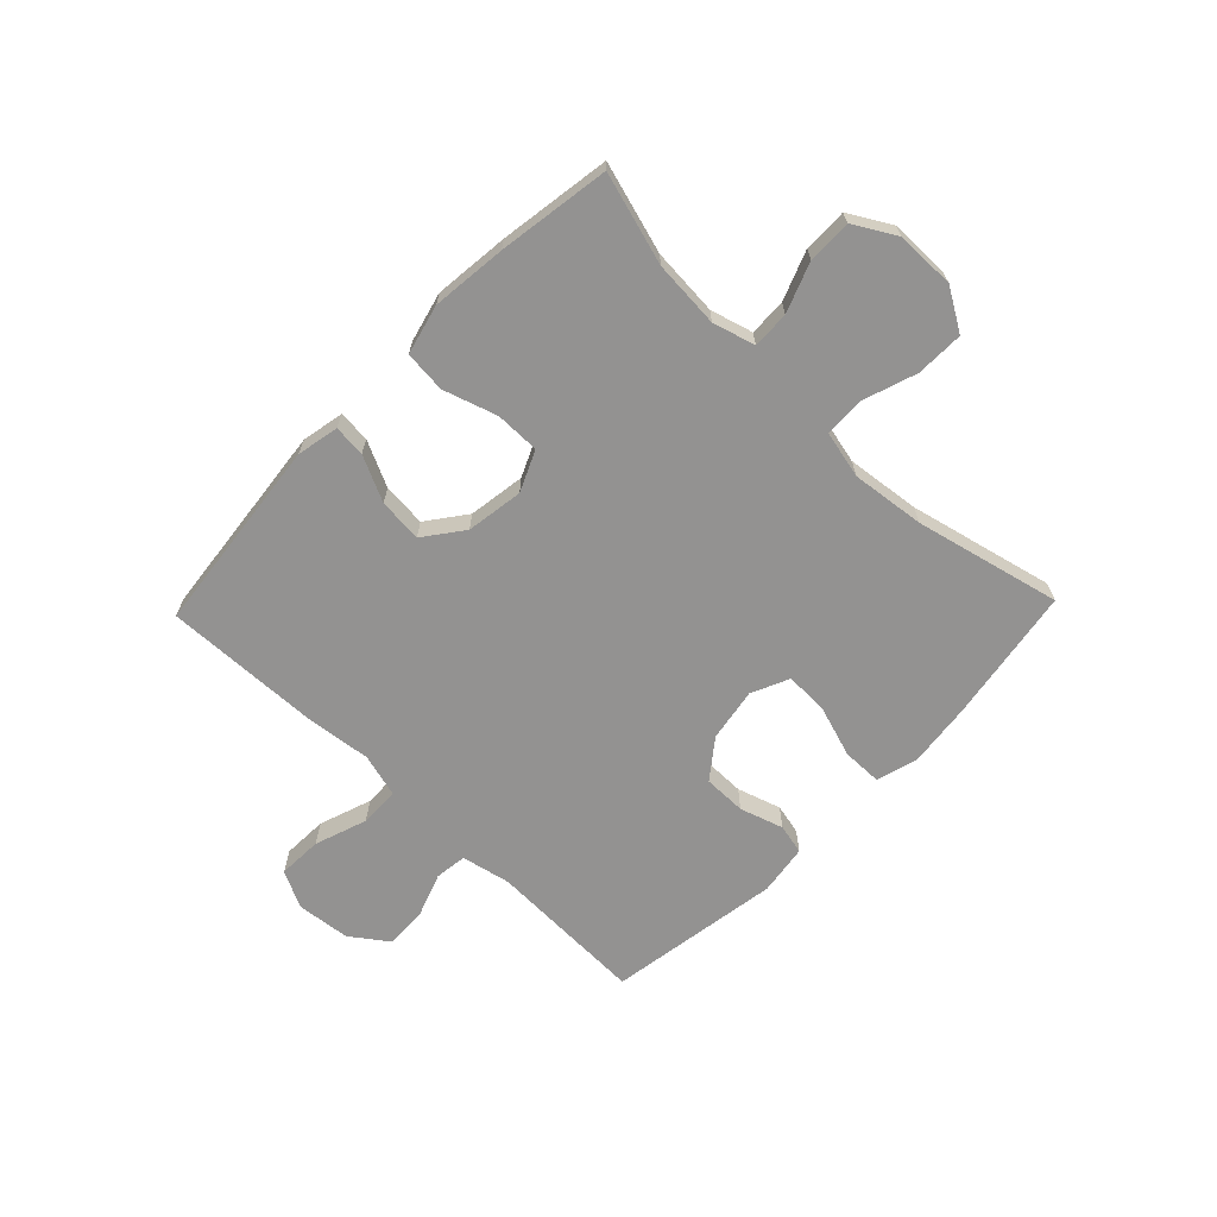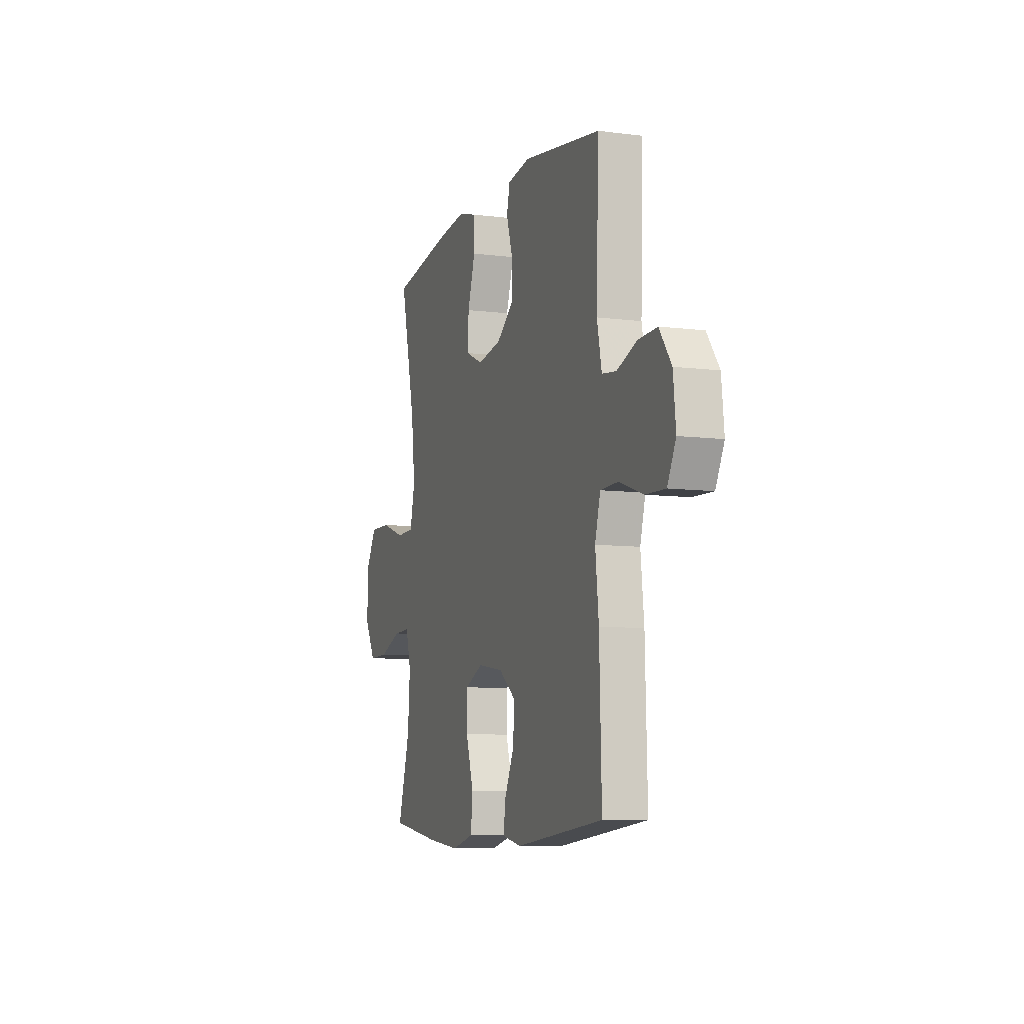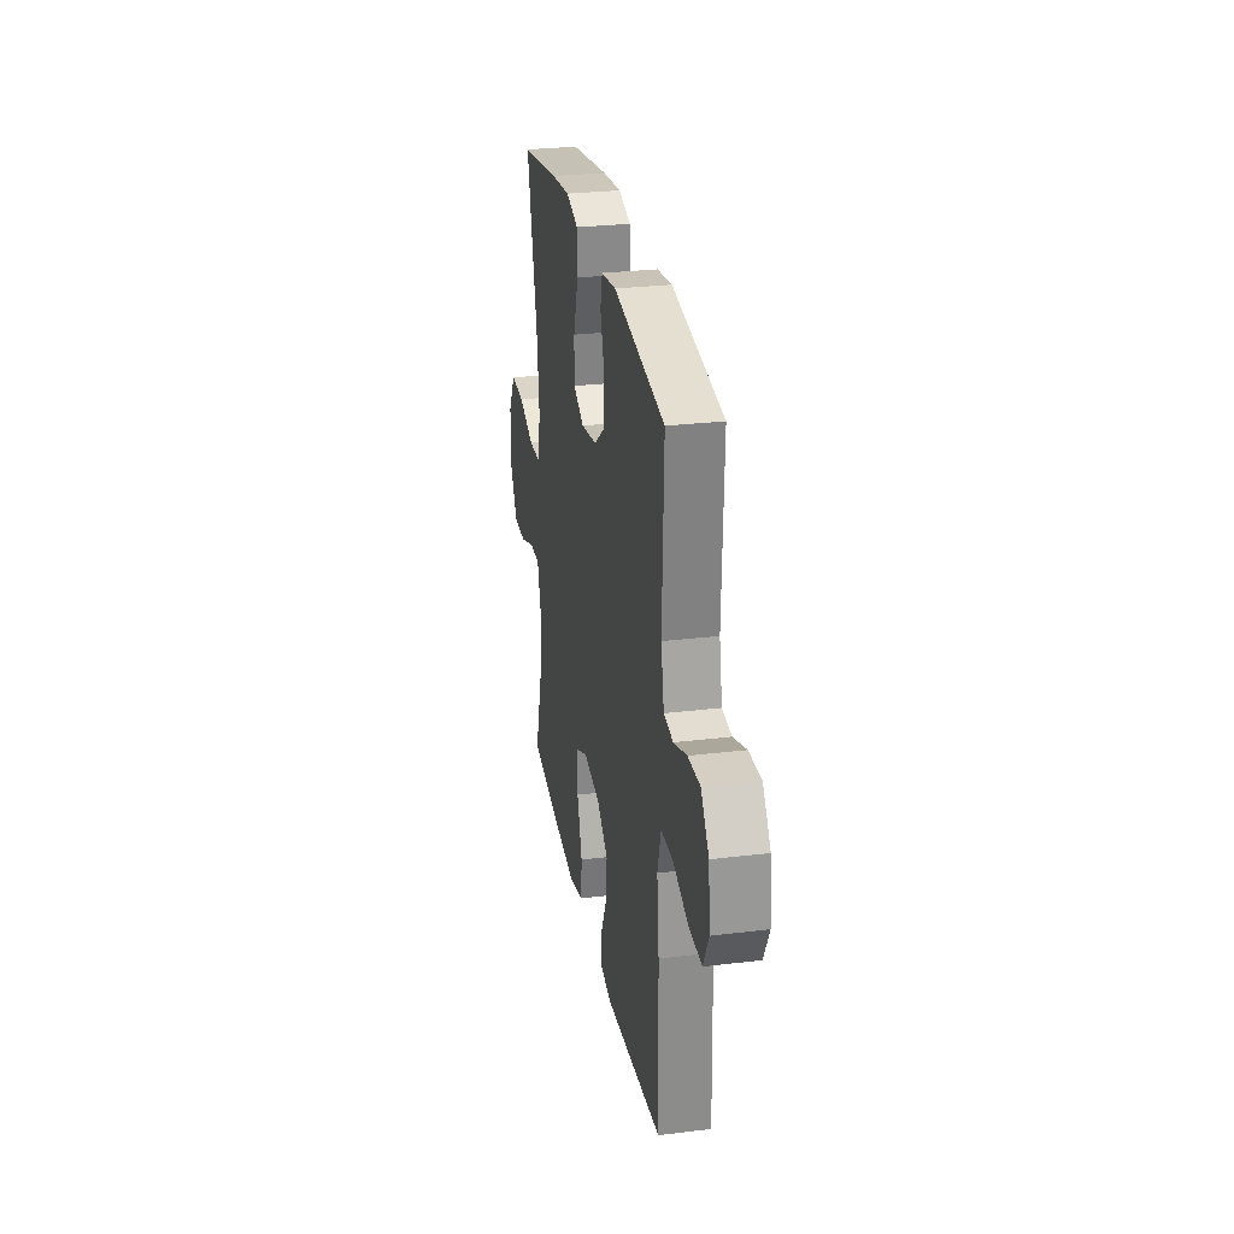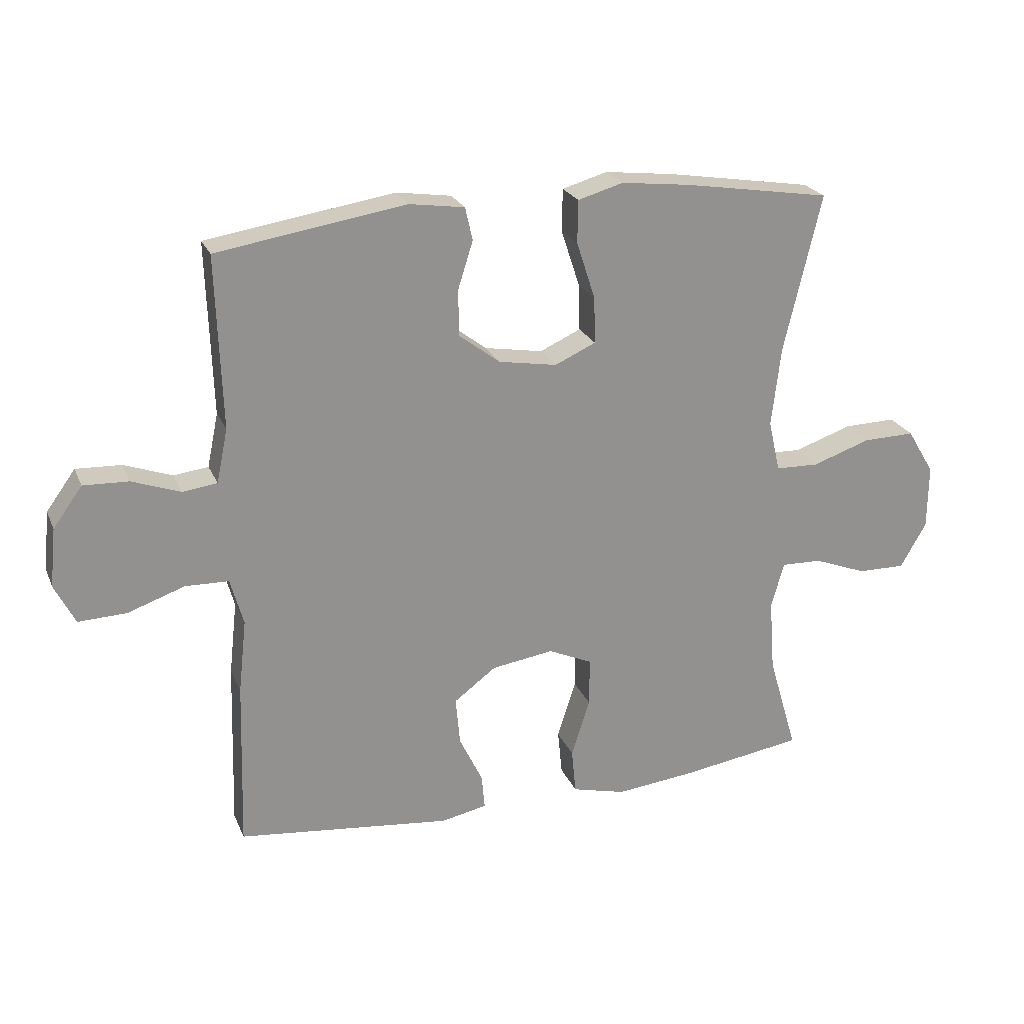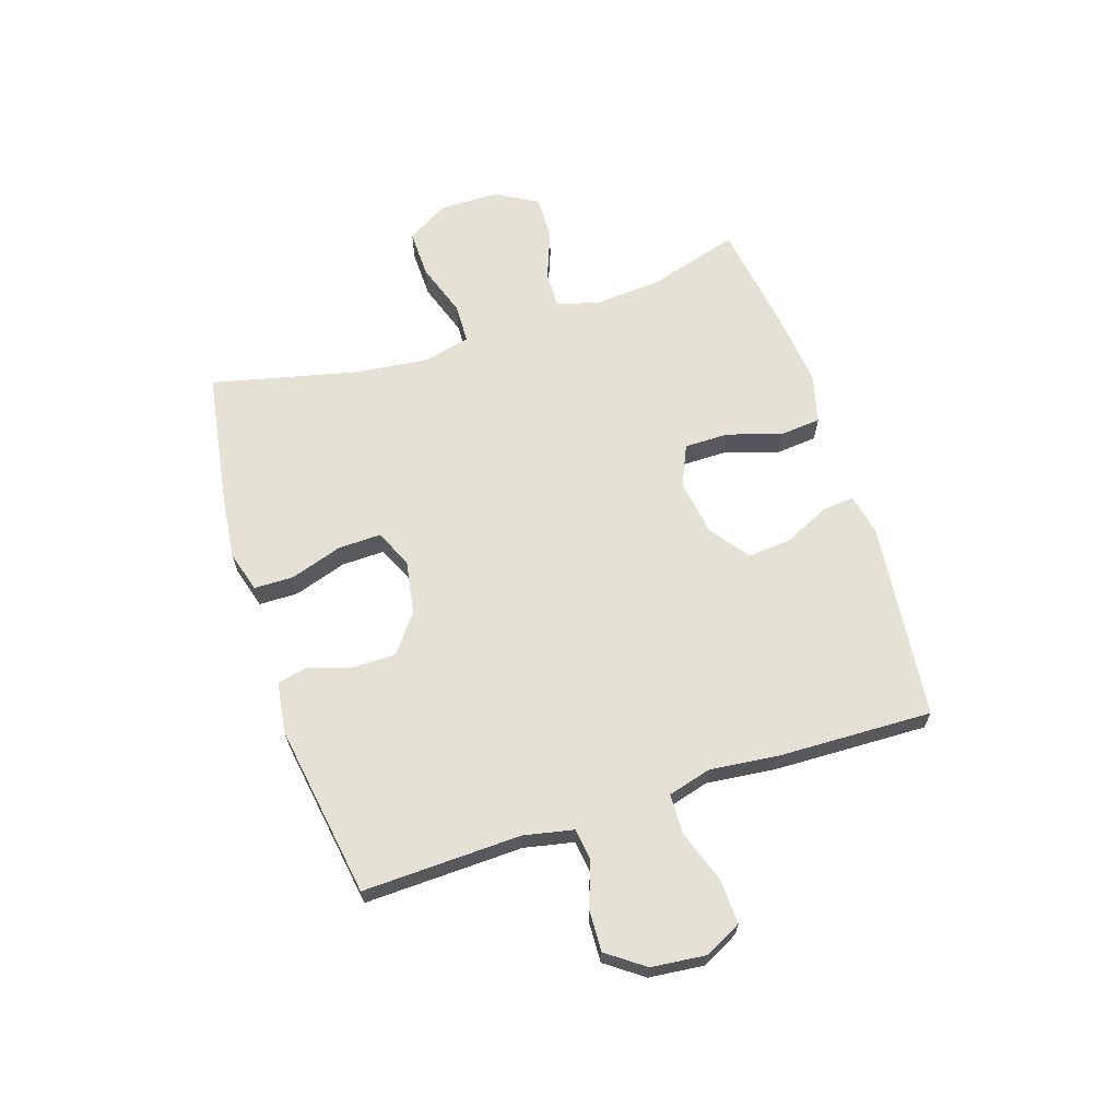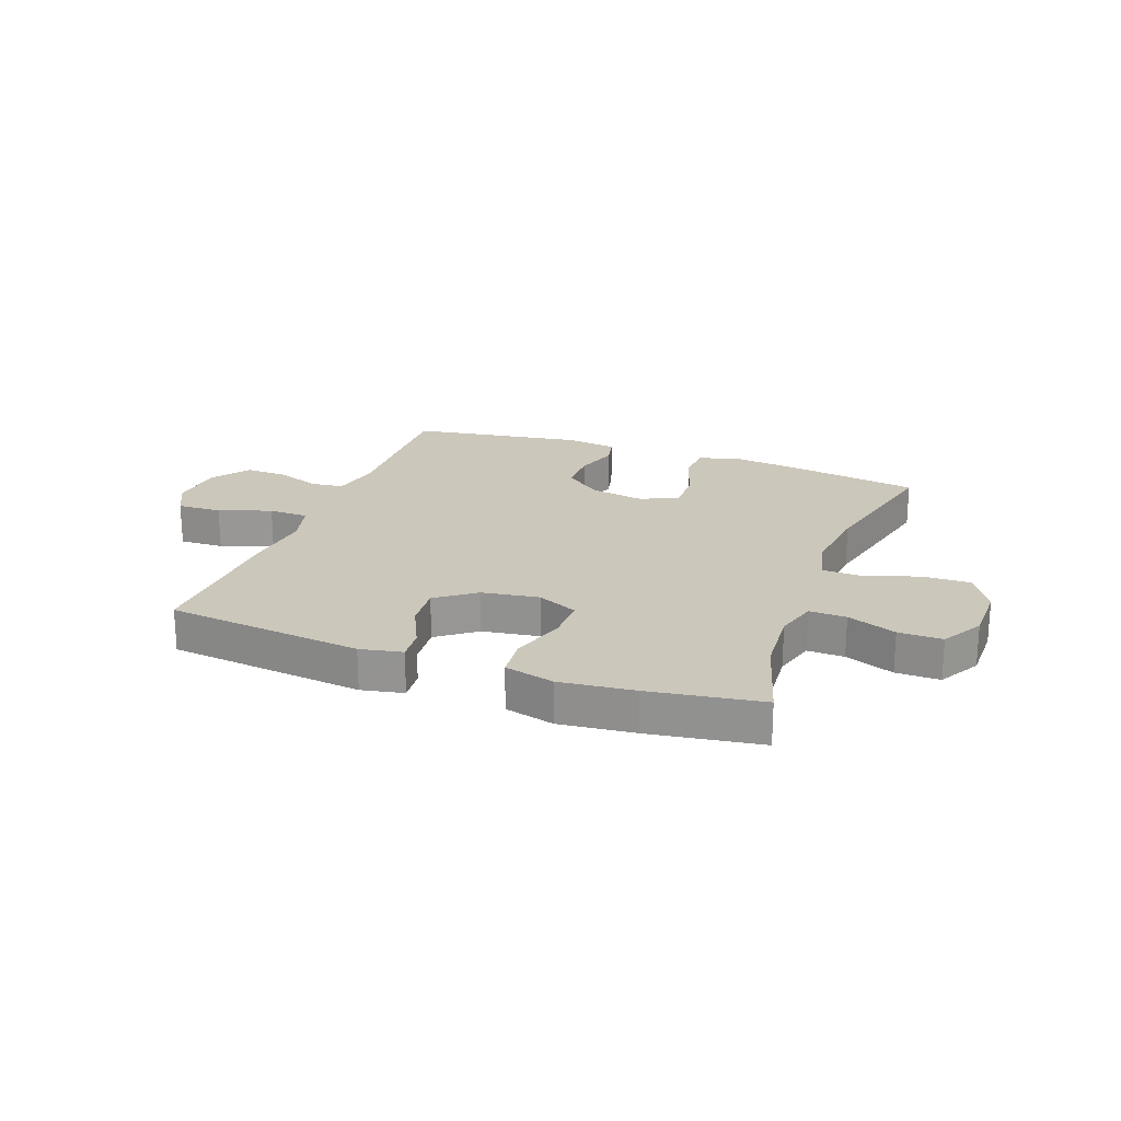
<metadata>
{"format":"obj","ext":"obj","renderer":"f3d","projection":"perspective","resolution":1024,"background":"white","views":[{"elev":-66.5,"azim":-133.9,"up":"+Y"},{"elev":-8.3,"azim":70.7,"up":"+Z"},{"elev":28.0,"azim":79.5,"up":"+Z"},{"elev":23.4,"azim":161.1,"up":"+Z"},{"elev":65.1,"azim":72.0,"up":"+Y"},{"elev":21.6,"azim":-159.7,"up":"+Y"}]}
</metadata>
<code>
v -0.5 0.07 0.5
v -0.264 0.07 0.538
v -0.151 0.07 0.551
v -0.078 0.07 0.53
v -0.077 0.07 0.461
v -0.107 0.07 0.369
v -0.109 0.07 0.294
v -0.043 0.07 0.264
v 0.051 0.07 0.28
v 0.118 0.07 0.331
v 0.118 0.07 0.406
v 0.094 0.07 0.482
v 0.106 0.07 0.535
v 0.195 0.07 0.548
v 0.5 0.07 0.5
v 0.491 0.07 0.222
v 0.509 0.07 0.135
v 0.565 0.07 0.128
v 0.643 0.07 0.156
v 0.716 0.07 0.159
v 0.763 0.07 0.094
v 0.773 0.07 -0.001
v 0.74 0.07 -0.066
v 0.662 0.07 -0.063
v 0.57 0.07 -0.031
v 0.5 0.07 -0.033
v 0.479 0.07 -0.109
v 0.492 0.07 -0.228
v 0.5 0.07 -0.5
v 0.154 0.07 -0.538
v 0.08 0.07 -0.523
v 0.085 0.07 -0.467
v 0.123 0.07 -0.388
v 0.13 0.07 -0.311
v 0.062 0.07 -0.26
v -0.038 0.07 -0.245
v -0.109 0.07 -0.277
v -0.109 0.07 -0.355
v -0.079 0.07 -0.449
v -0.086 0.07 -0.522
v -0.173 0.07 -0.544
v -0.304 0.07 -0.53
v -0.5 0.07 -0.5
v -0.453 0.07 -0.341
v -0.444 0.07 -0.223
v -0.465 0.07 -0.149
v -0.53 0.07 -0.151
v -0.616 0.07 -0.184
v -0.693 0.07 -0.185
v -0.735 0.07 -0.112
v -0.736 0.07 -0.008
v -0.692 0.07 0.065
v -0.608 0.07 0.063
v -0.514 0.07 0.031
v -0.444 0.07 0.033
v -0.425 0.07 0.116
v -0.44 0.07 0.245
v -0.5 0 0.5
v -0.264 0 0.538
v -0.151 0 0.551
v -0.078 0 0.53
v -0.077 0 0.461
v -0.107 0 0.369
v -0.109 0 0.294
v -0.043 0 0.264
v 0.051 0 0.28
v 0.118 0 0.331
v 0.118 0 0.406
v 0.094 0 0.482
v 0.106 0 0.535
v 0.195 0 0.548
v 0.5 0 0.5
v 0.491 0 0.222
v 0.509 0 0.135
v 0.565 0 0.128
v 0.643 0 0.156
v 0.716 0 0.159
v 0.763 0 0.094
v 0.773 0 -0.001
v 0.74 0 -0.066
v 0.662 0 -0.063
v 0.57 0 -0.031
v 0.5 0 -0.033
v 0.479 0 -0.109
v 0.492 0 -0.228
v 0.5 0 -0.5
v 0.154 0 -0.538
v 0.08 0 -0.523
v 0.085 0 -0.467
v 0.123 0 -0.388
v 0.13 0 -0.311
v 0.062 0 -0.26
v -0.038 0 -0.245
v -0.109 0 -0.277
v -0.109 0 -0.355
v -0.079 0 -0.449
v -0.086 0 -0.522
v -0.173 0 -0.544
v -0.304 0 -0.53
v -0.5 0 -0.5
v -0.453 0 -0.341
v -0.444 0 -0.223
v -0.465 0 -0.149
v -0.53 0 -0.151
v -0.616 0 -0.184
v -0.693 0 -0.185
v -0.735 0 -0.112
v -0.736 0 -0.008
v -0.692 0 0.065
v -0.608 0 0.063
v -0.514 0 0.031
v -0.444 0 0.033
v -0.425 0 0.116
v -0.44 0 0.245
f 51 52 53 54
f 51 54 55
f 50 51 55
f 47 48 49 50
f 46 47 50 55
f 45 46 55 56
f 41 42 43 44
f 41 44 45
f 38 39 40 41
f 37 38 41 45
f 36 37 45 56
f 30 31 32 33
f 30 33 34
f 27 28 29 30
f 26 27 30 34
f 22 23 24 25
f 22 25 26
f 21 22 26
f 18 19 20 21
f 17 18 21 26
f 16 17 26 34
f 11 12 13 14
f 10 11 14 15
f 9 10 15 16
f 3 4 5 6
f 3 6 7
f 57 1 2 3
f 57 3 7
f 35 36 56 57
f 35 57 7 8
f 16 34 35
f 8 9 16 35
f 111 110 109 108
f 112 111 108
f 112 108 107
f 107 106 105 104
f 112 107 104 103
f 113 112 103 102
f 101 100 99 98
f 102 101 98
f 98 97 96 95
f 102 98 95 94
f 113 102 94 93
f 90 89 88 87
f 91 90 87
f 87 86 85 84
f 91 87 84 83
f 82 81 80 79
f 83 82 79
f 83 79 78
f 78 77 76 75
f 83 78 75 74
f 91 83 74 73
f 71 70 69 68
f 72 71 68 67
f 73 72 67 66
f 63 62 61 60
f 64 63 60
f 60 59 58 114
f 64 60 114
f 114 113 93 92
f 65 64 114 92
f 92 91 73
f 92 73 66 65
f 1 58 59 2
f 2 59 60 3
f 3 60 61 4
f 4 61 62 5
f 5 62 63 6
f 6 63 64 7
f 7 64 65 8
f 8 65 66 9
f 9 66 67 10
f 10 67 68 11
f 11 68 69 12
f 12 69 70 13
f 13 70 71 14
f 14 71 72 15
f 15 72 73 16
f 16 73 74 17
f 17 74 75 18
f 18 75 76 19
f 19 76 77 20
f 20 77 78 21
f 21 78 79 22
f 22 79 80 23
f 23 80 81 24
f 24 81 82 25
f 25 82 83 26
f 26 83 84 27
f 27 84 85 28
f 28 85 86 29
f 29 86 87 30
f 30 87 88 31
f 31 88 89 32
f 32 89 90 33
f 33 90 91 34
f 34 91 92 35
f 35 92 93 36
f 36 93 94 37
f 37 94 95 38
f 38 95 96 39
f 39 96 97 40
f 40 97 98 41
f 41 98 99 42
f 42 99 100 43
f 43 100 101 44
f 44 101 102 45
f 45 102 103 46
f 46 103 104 47
f 47 104 105 48
f 48 105 106 49
f 49 106 107 50
f 50 107 108 51
f 51 108 109 52
f 52 109 110 53
f 53 110 111 54
f 54 111 112 55
f 55 112 113 56
f 56 113 114 57
f 57 114 58 1

</code>
